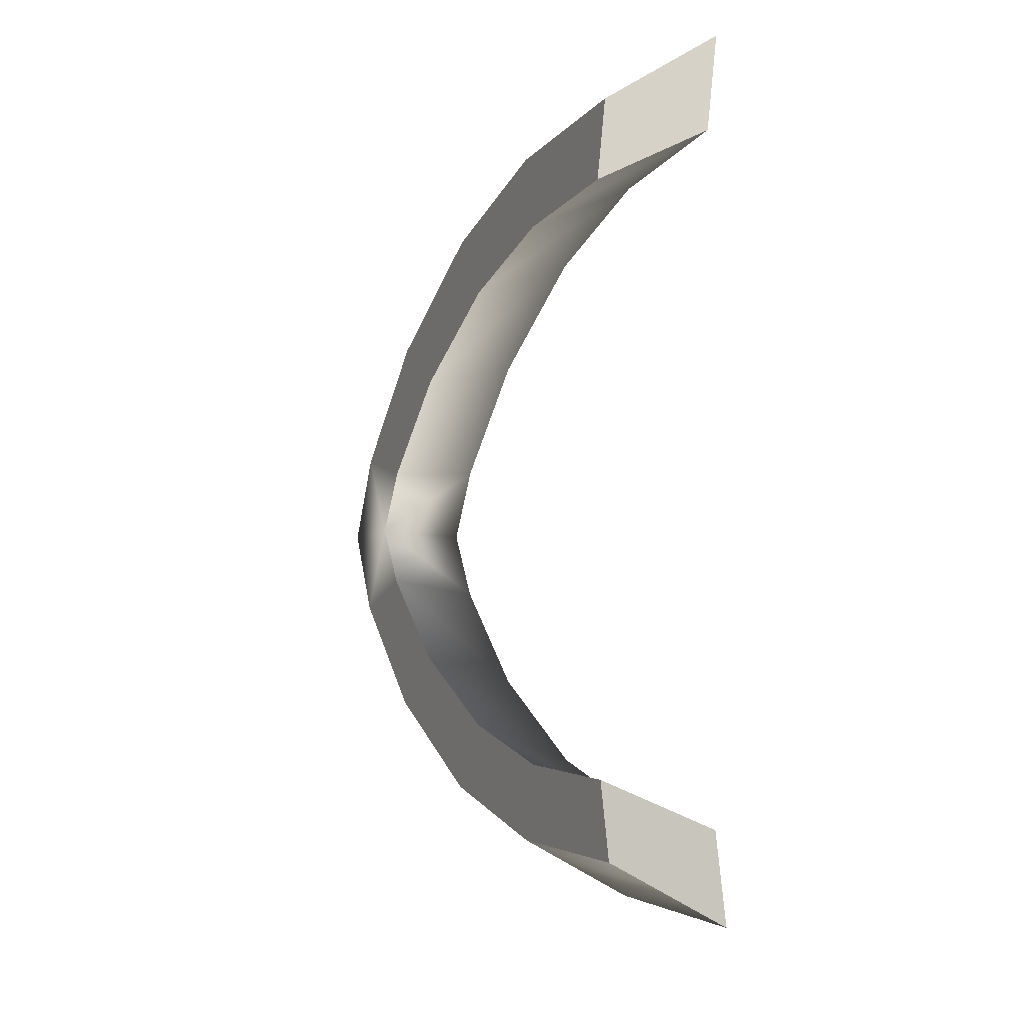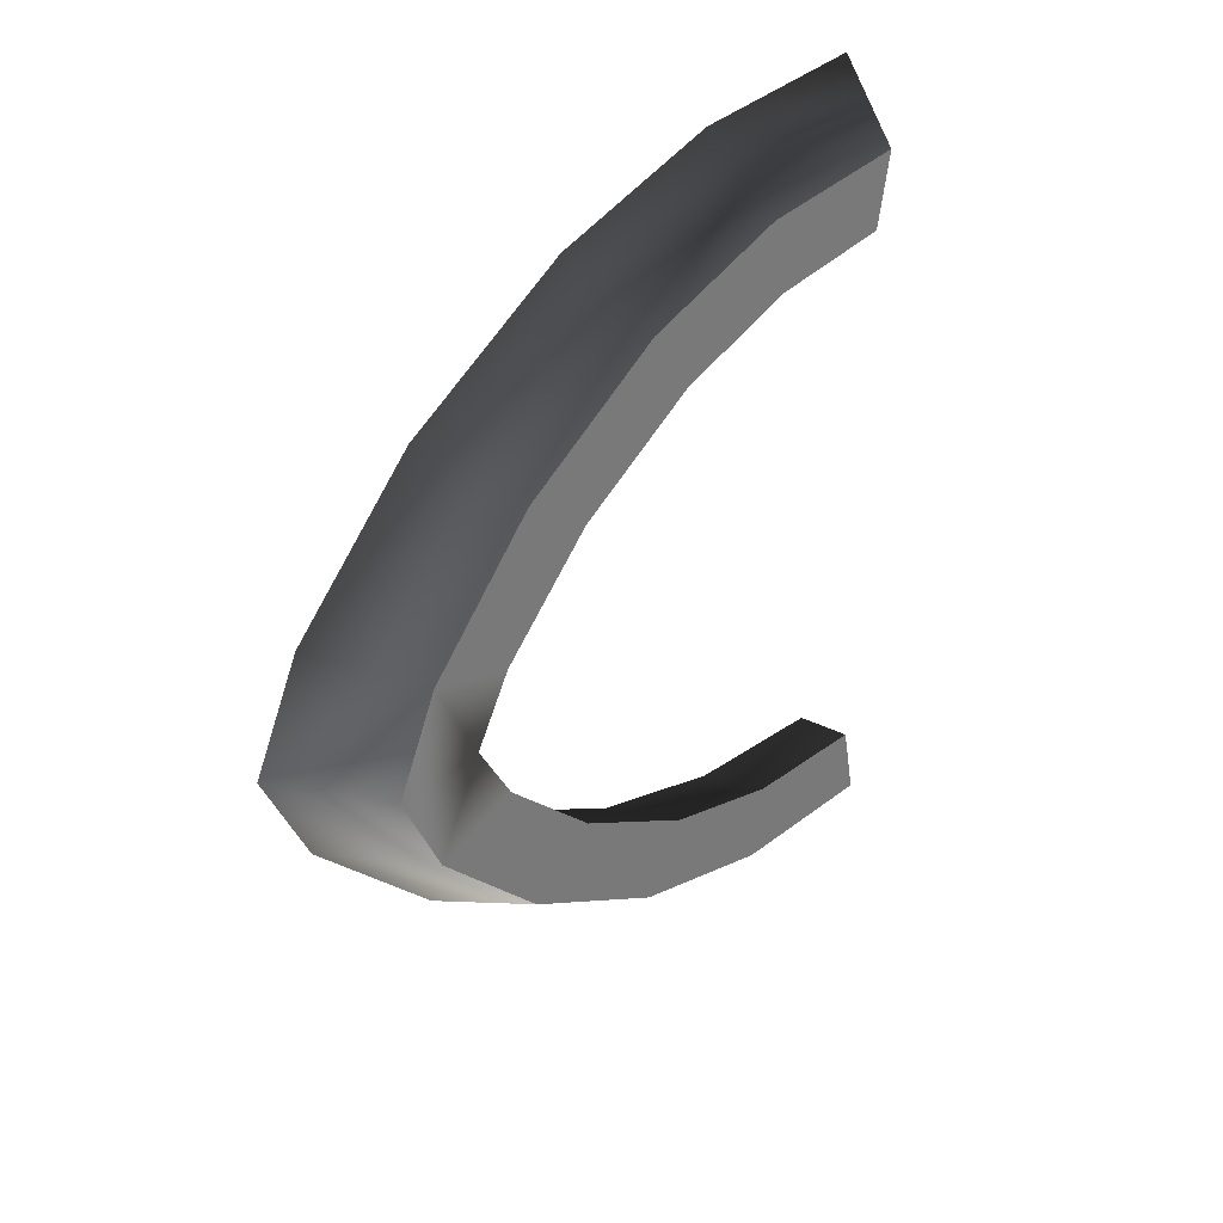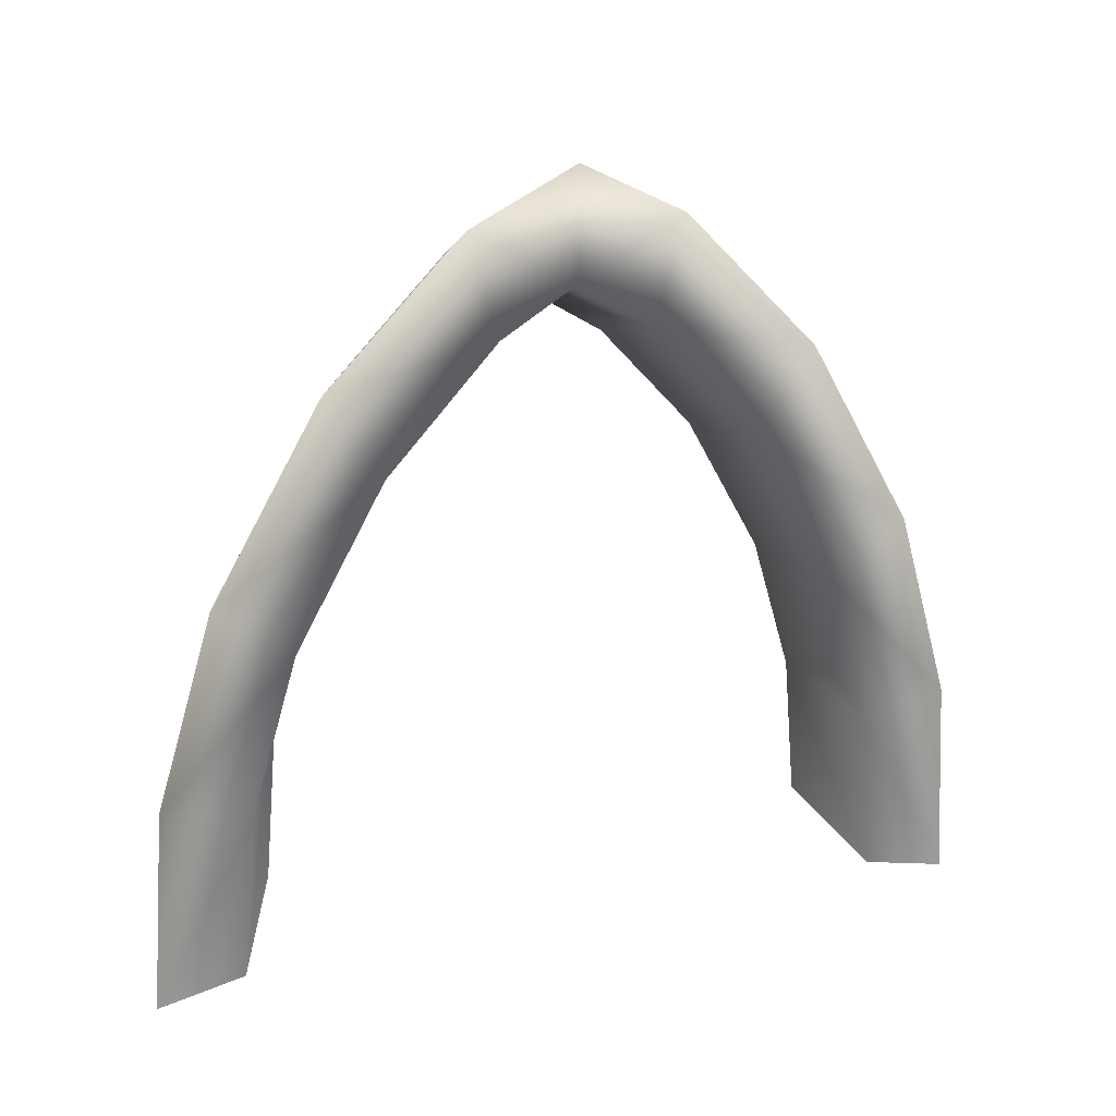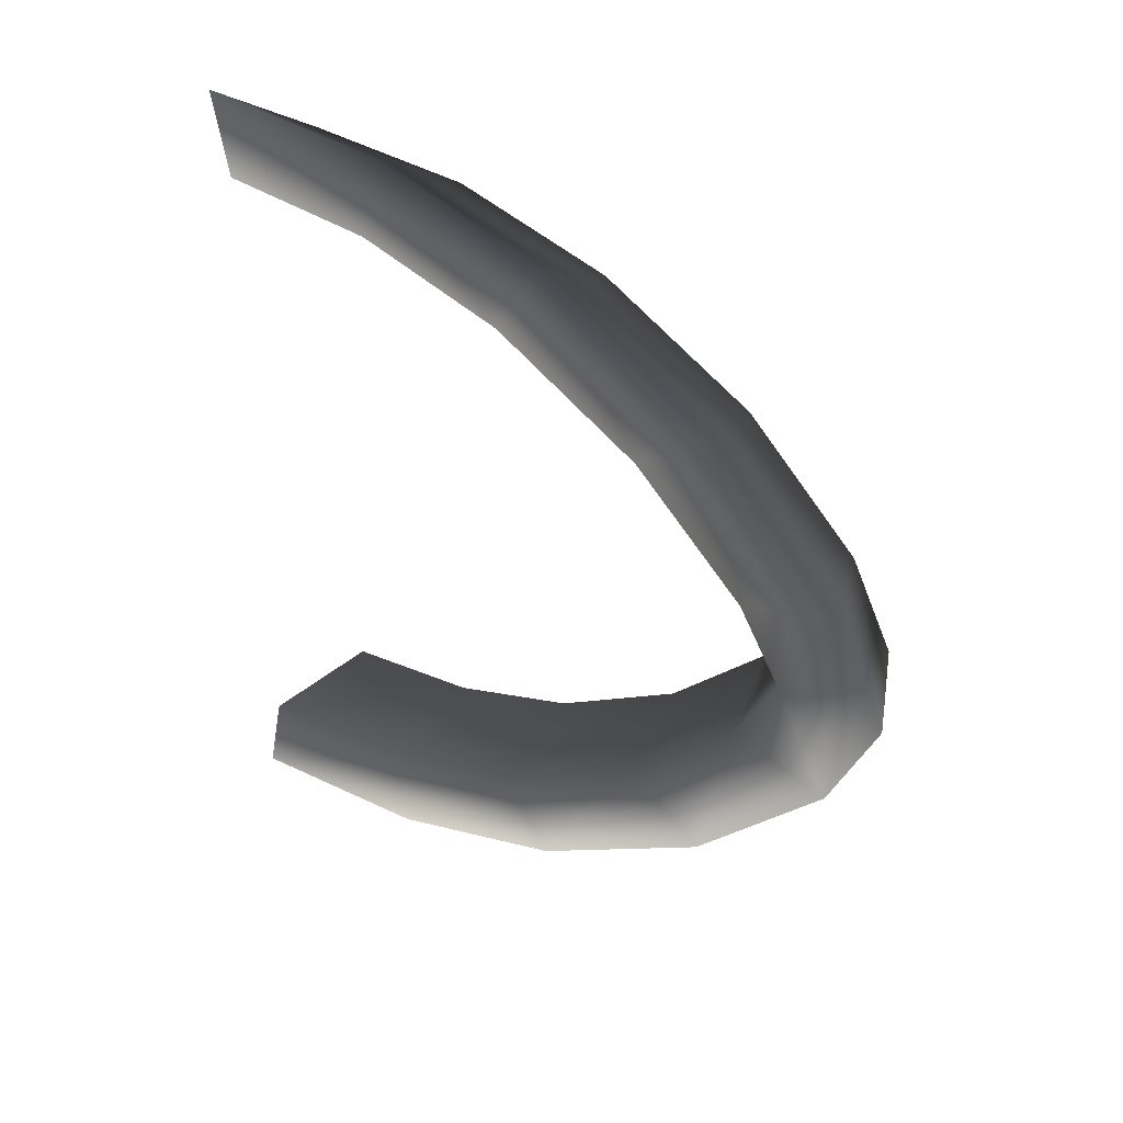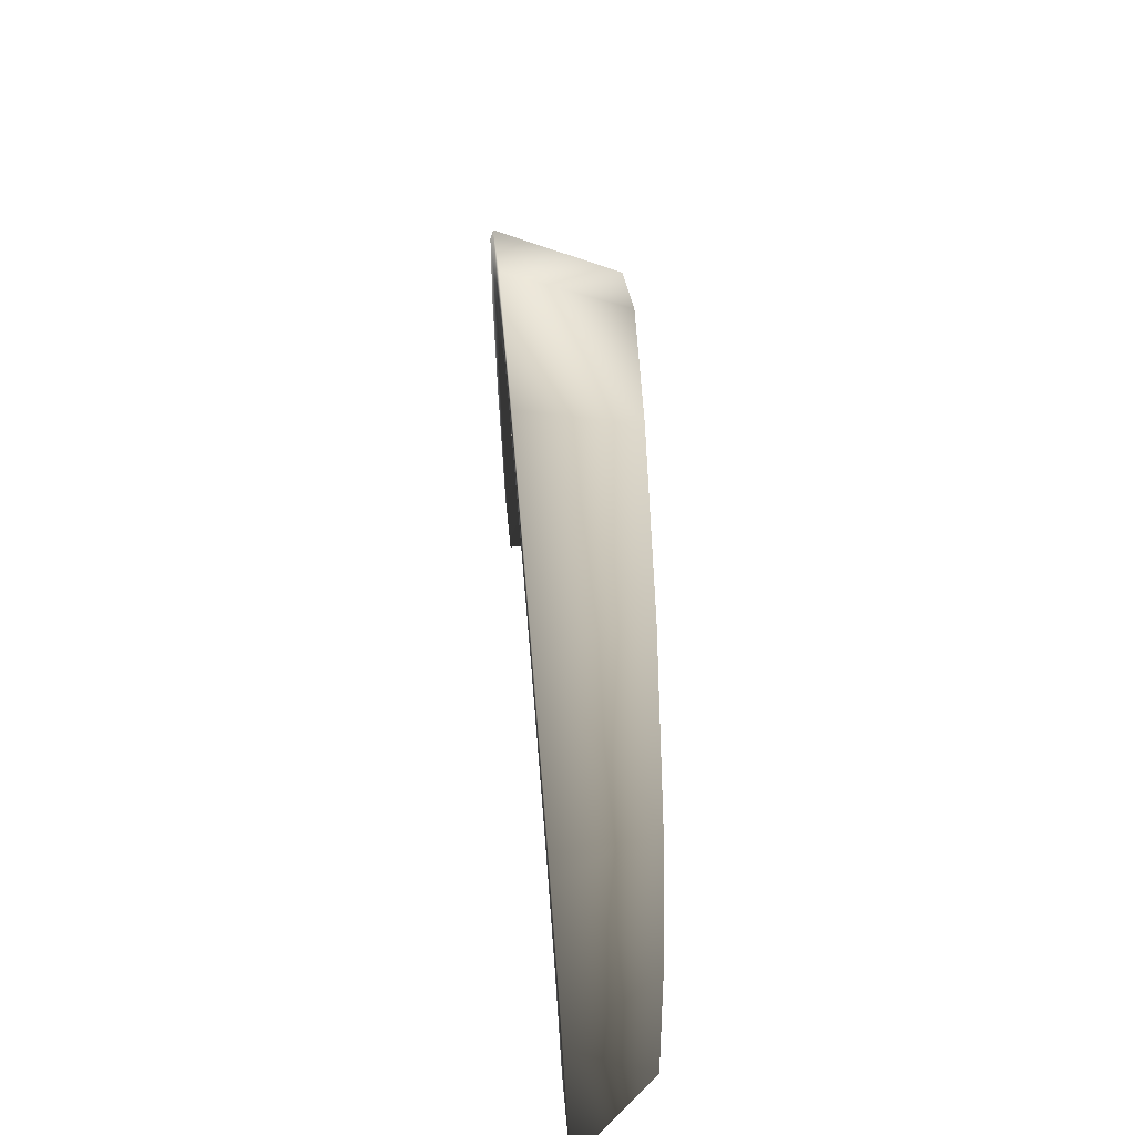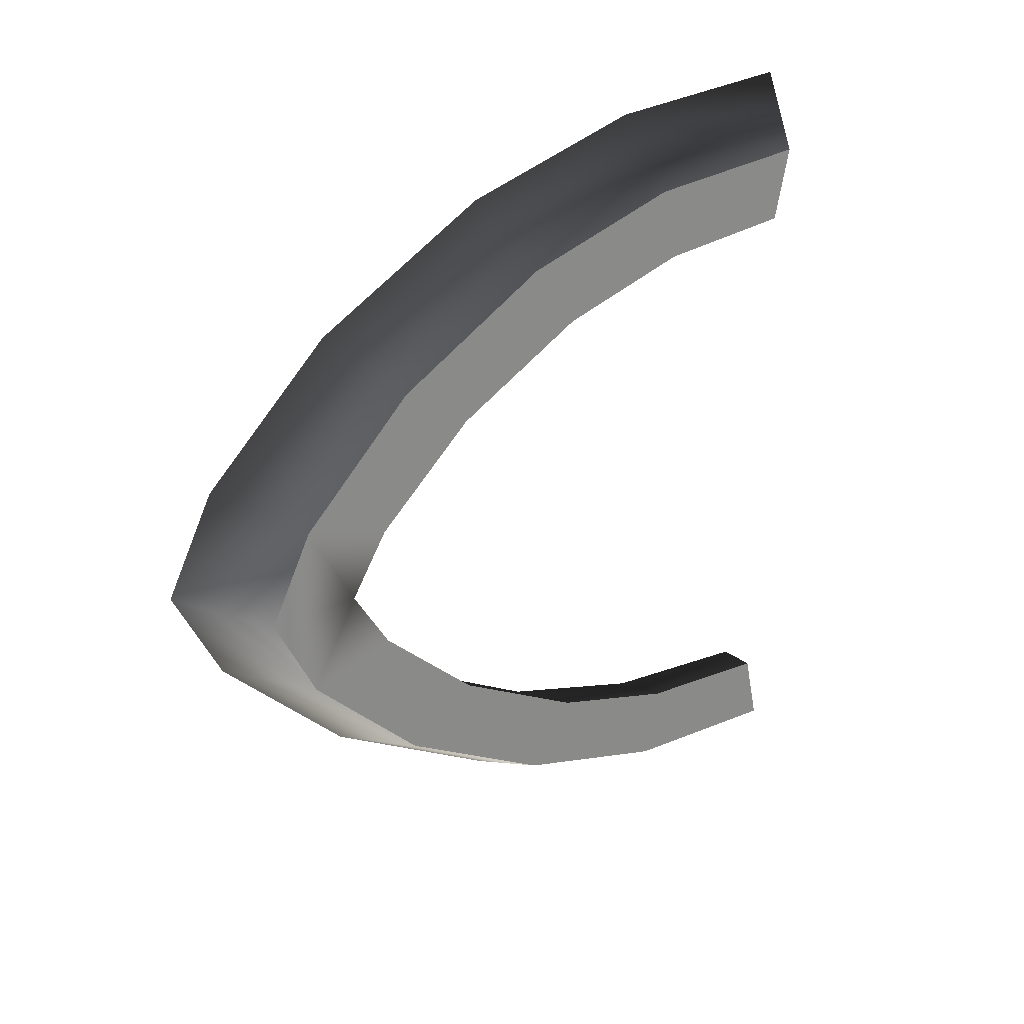
<metadata>
{"format":"obj","ext":"obj","renderer":"f3d","projection":"perspective","resolution":1024,"background":"white","views":[{"elev":-6.4,"azim":-24.4,"up":"+Z"},{"elev":31.8,"azim":-140.7,"up":"+Z"},{"elev":21.6,"azim":70.3,"up":"+Y"},{"elev":34.5,"azim":125.3,"up":"+Z"},{"elev":51.6,"azim":174.8,"up":"+Y"},{"elev":26.9,"azim":-127.6,"up":"+Z"}]}
</metadata>
<code>
v 0.2874 -0.544 2.476
v -0.389 -0.2815 2.692
v 0.2838 -0.685 3.117
v 0.2874 -0.544 -2.407
v 0.2838 -0.685 -3.049
v -0.389 -0.2815 -2.624
v 0.2874 -0.544 -2.407
v -0.389 -0.2815 -2.624
v -0.389 -0.1599 -2.071
v 0.2874 -0.544 2.476
v -0.389 -0.1599 2.139
v -0.389 -0.2815 2.692
v -0.389 4.017 0.0342
v -0.389 3.727 0.5018
v -0.389 4.385 0.6938
v -0.389 3.502 1.553
v -0.389 2.965 1.192
v -0.389 2.294 2.237
v -0.389 1.944 1.751
v -0.389 1.047 2.601
v -0.389 0.9249 2.048
v -0.389 -0.2815 2.692
v -0.389 -0.1599 2.139
v 0.4255 4.727 0.7994
v 0.4055 3.963 0.5766
v 0.4143 4.3 0.0342
v 0.3986 3.702 1.796
v 0.3823 3.08 1.377
v 0.362 2.302 2.589
v 0.3513 1.896 2.025
v 0.3241 0.8549 3.012
v 0.3204 0.7139 2.37
v 0.2838 -0.685 3.117
v 0.2874 -0.544 2.476
v 0.4356 5.112 0.0342
v 0.4255 4.727 -0.7309
v -0.389 4.385 -0.6254
v -0.389 3.502 -1.484
v 0.3986 3.702 -1.727
v -0.389 2.294 -2.168
v 0.362 2.302 -2.521
v -0.389 1.047 -2.532
v 0.3241 0.8549 -2.943
v -0.389 -0.2815 -2.624
v 0.2838 -0.685 -3.049
v 0.3241 0.8549 3.012
v -0.389 -0.2815 2.692
v 0.2838 -0.685 3.117
v -0.389 1.047 2.601
v 0.362 2.302 2.589
v -0.389 2.294 2.237
v 0.3986 3.702 1.796
v -0.389 3.502 1.553
v 0.4255 4.727 0.7994
v -0.389 4.385 0.6938
v -0.389 4.718 0.0342
v -0.389 0.9249 2.048
v 0.2874 -0.544 2.476
v -0.389 -0.1599 2.139
v 0.3204 0.7139 2.37
v -0.389 1.944 1.751
v 0.3513 1.896 2.025
v -0.389 2.965 1.192
v 0.3823 3.08 1.377
v -0.389 3.727 0.5018
v 0.4055 3.963 0.5766
v -0.389 4.017 0.0342
v 0.4143 4.3 0.0342
v 0.4055 3.963 -0.5082
v -0.389 3.727 -0.4334
v 0.3823 3.08 -1.309
v -0.389 2.965 -1.123
v 0.3513 1.896 -1.957
v -0.389 1.944 -1.682
v 0.3204 0.7139 -2.302
v -0.389 0.9249 -1.98
v 0.2874 -0.544 -2.407
v -0.389 -0.1599 -2.071
v -0.389 0.9249 -1.98
v -0.389 -0.2815 -2.624
v -0.389 -0.1599 -2.071
v -0.389 1.047 -2.532
v -0.389 1.944 -1.682
v -0.389 2.294 -2.168
v -0.389 2.965 -1.123
v -0.389 3.502 -1.484
v -0.389 3.727 -0.4334
v -0.389 4.385 -0.6254
v -0.389 4.718 0.0342
v 0.2838 -0.685 -3.049
v 0.3204 0.7139 -2.302
v 0.2874 -0.544 -2.407
v 0.3241 0.8549 -2.943
v 0.3513 1.896 -1.957
v 0.362 2.302 -2.521
v 0.3823 3.08 -1.309
v 0.3986 3.702 -1.727
v 0.4055 3.963 -0.5082
v 0.4255 4.727 -0.7309
v 0.4356 5.112 0.0342
g GARDENARCHTOP
o GARDENARCHTOP0
f 1 2 3
f 4 5 6
f 7 8 9
f 10 11 12
f 13 14 15
f 14 16 15
f 14 17 16
f 17 18 16
f 17 19 18
f 19 20 18
f 19 21 20
f 21 22 20
f 21 23 22
f 24 25 26
f 24 27 25
f 27 28 25
f 27 29 28
f 29 30 28
f 29 31 30
f 31 32 30
f 31 33 32
f 33 34 32
f 35 36 37
f 38 37 36
f 36 39 38
f 40 38 39
f 39 41 40
f 42 40 41
f 41 43 42
f 44 42 43
f 43 45 44
f 46 47 48
f 47 46 49
f 50 49 46
f 49 50 51
f 52 51 50
f 51 52 53
f 54 53 52
f 53 54 55
f 35 55 54
f 55 35 56
f 37 56 35
f 57 58 59
f 58 57 60
f 61 60 57
f 60 61 62
f 63 62 61
f 62 63 64
f 65 64 63
f 64 65 66
f 67 66 65
f 66 67 68
f 69 68 67
f 67 70 69
f 71 69 70
f 70 72 71
f 73 71 72
f 72 74 73
f 75 73 74
f 74 76 75
f 77 75 76
f 76 78 77
f 79 80 81
f 79 82 80
f 83 82 79
f 83 84 82
f 85 84 83
f 85 86 84
f 87 86 85
f 87 88 86
f 13 88 87
f 13 89 88
f 13 15 89
f 90 91 92
f 93 91 90
f 93 94 91
f 95 94 93
f 95 96 94
f 97 96 95
f 97 98 96
f 99 98 97
f 99 26 98
f 100 26 99
f 100 24 26

</code>
